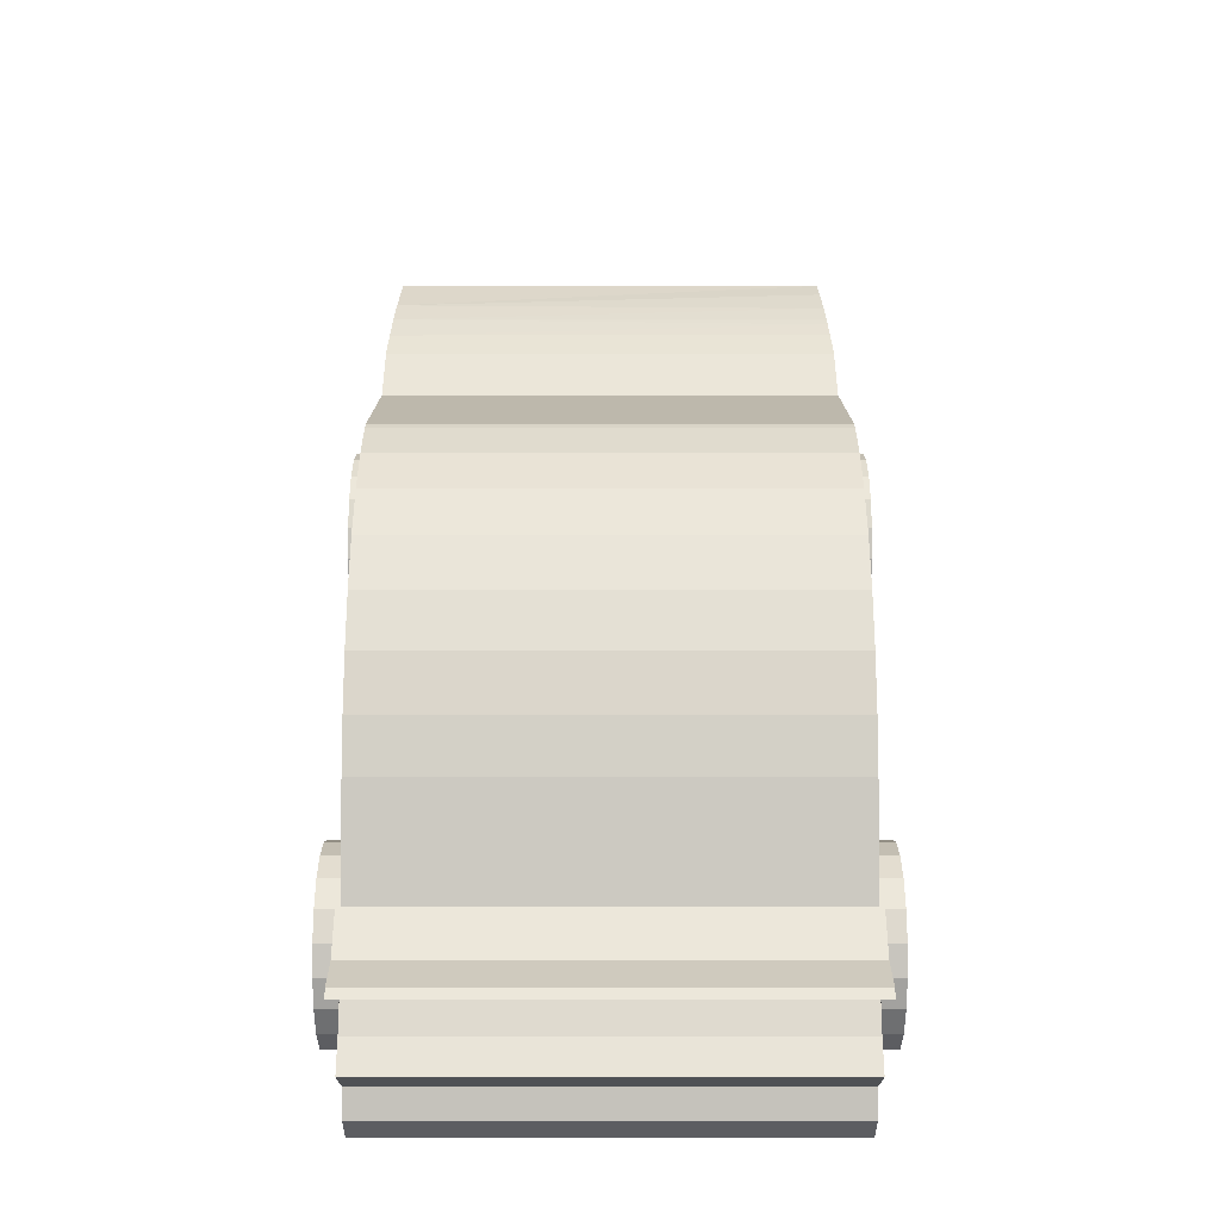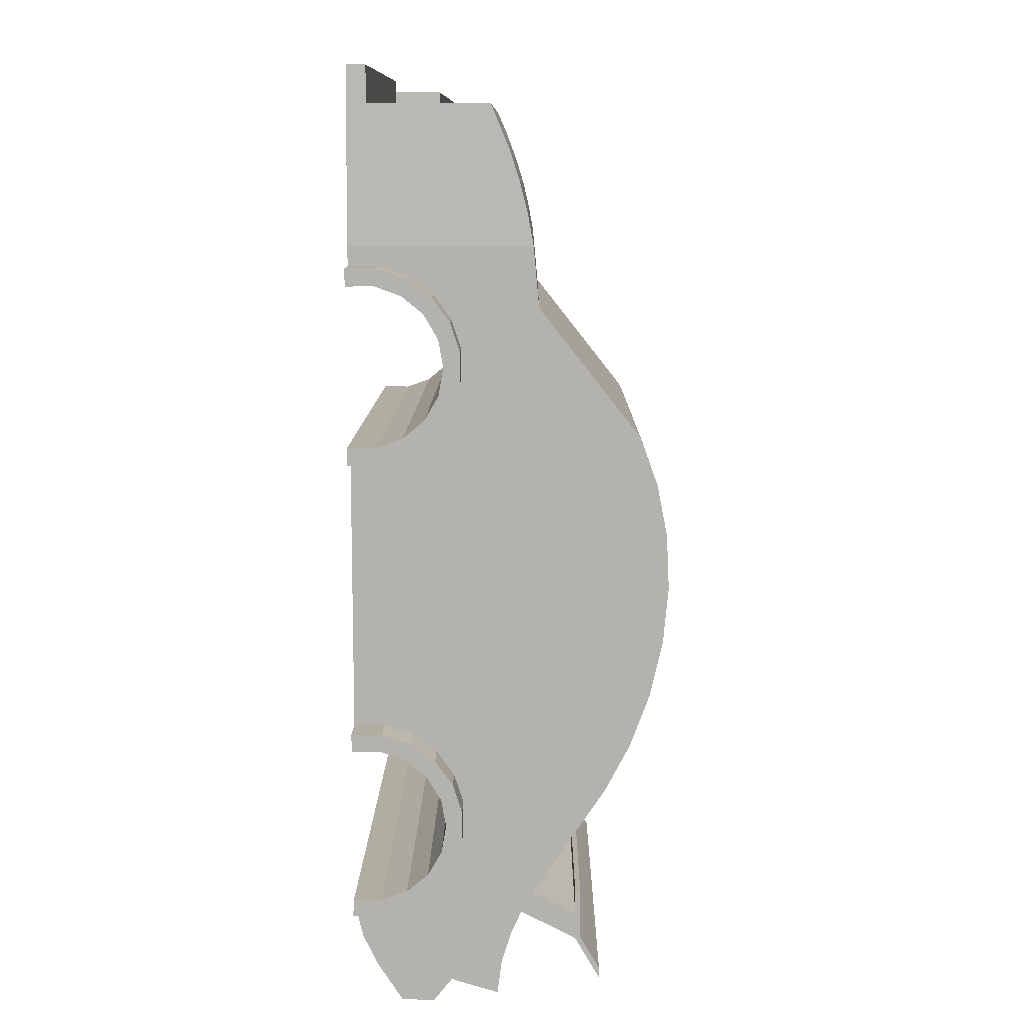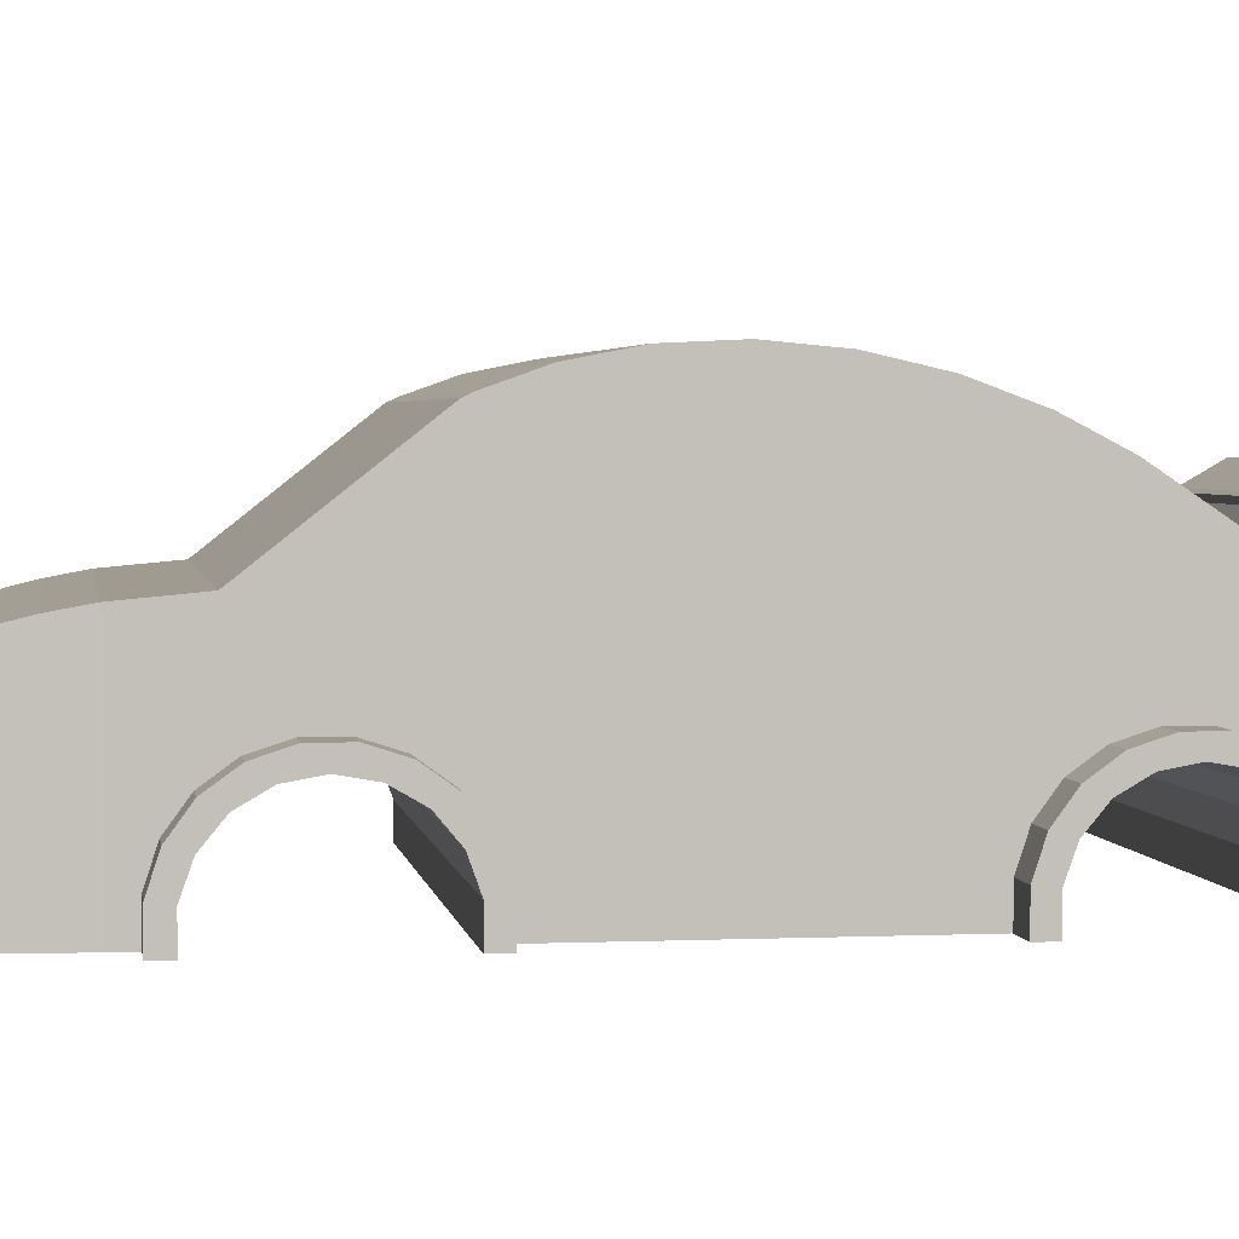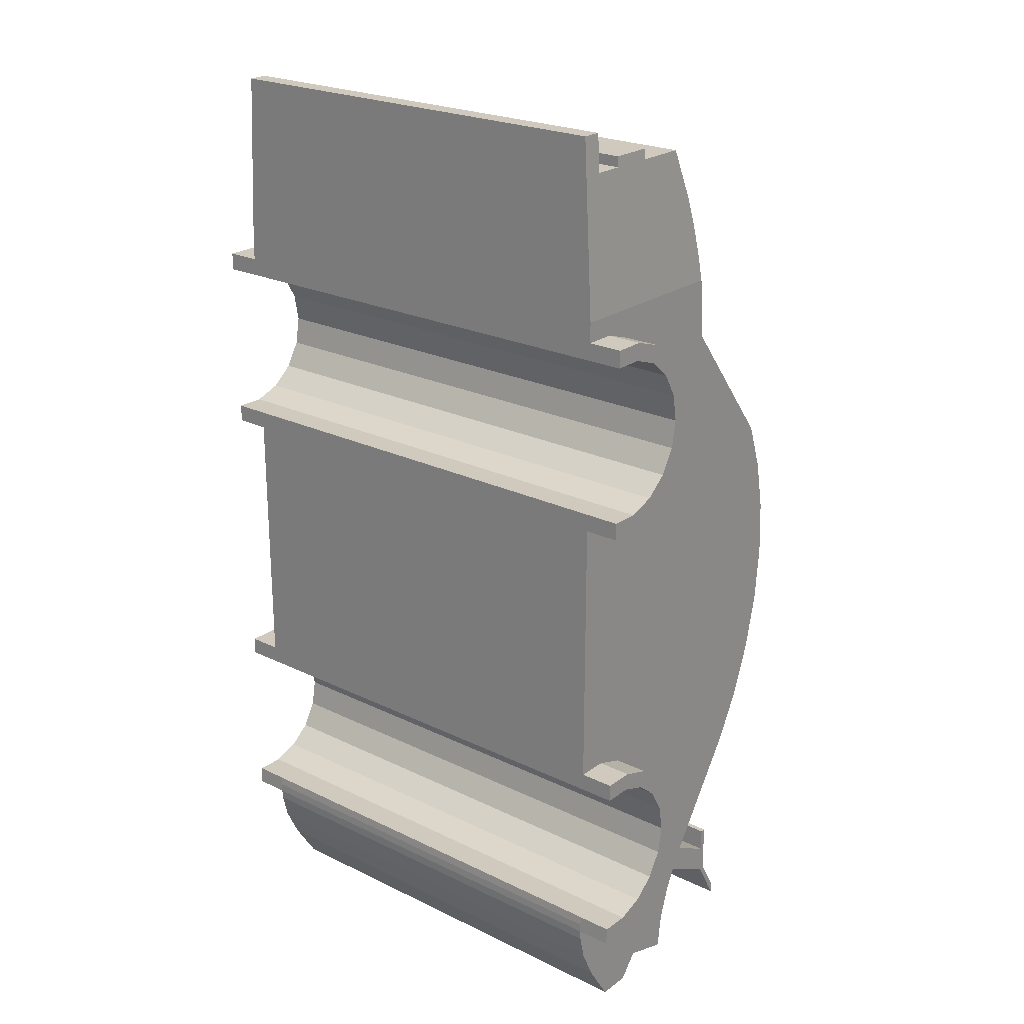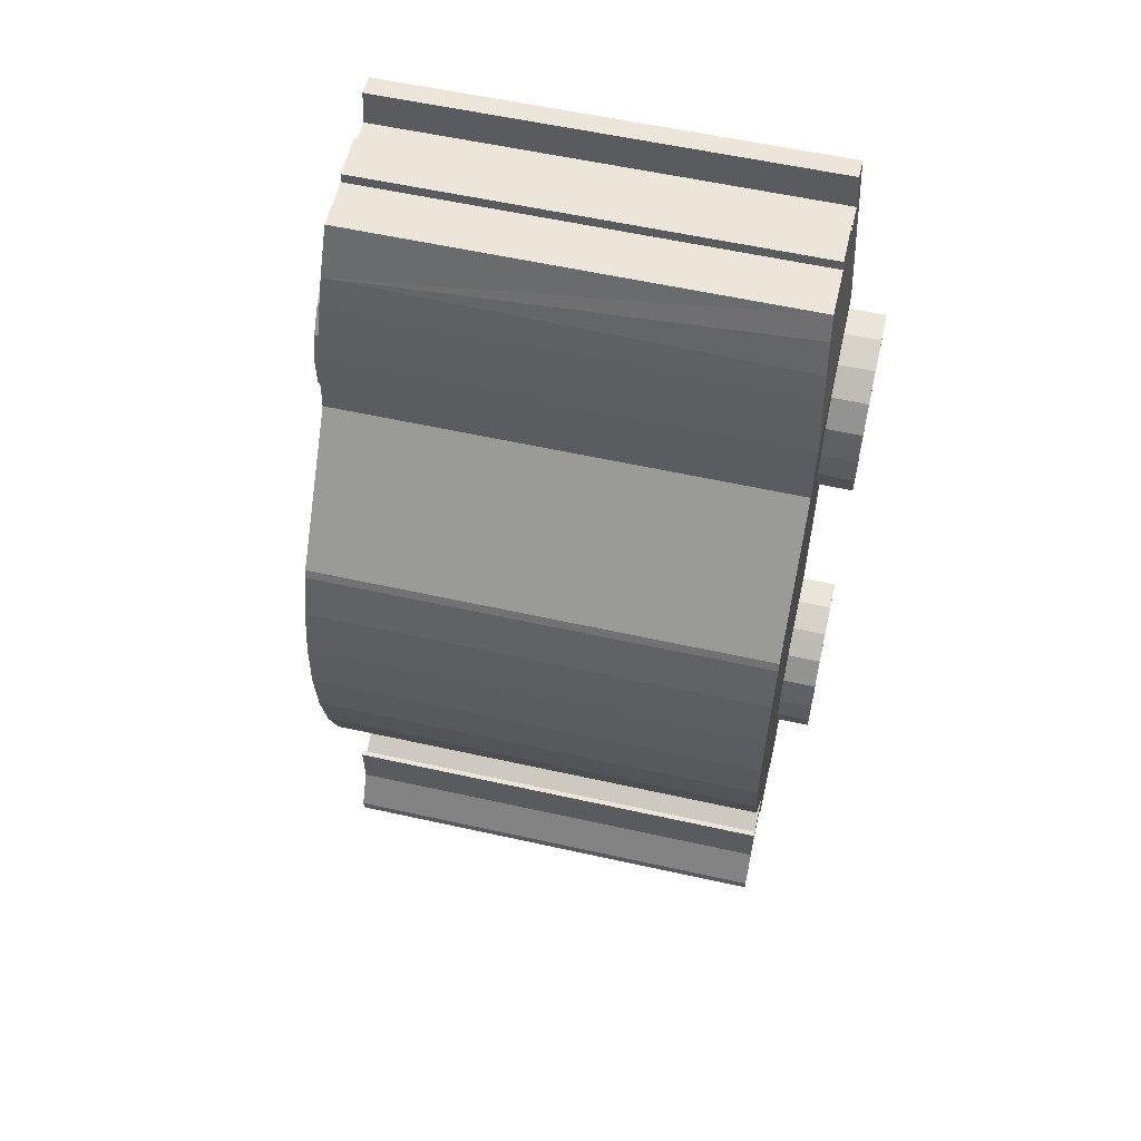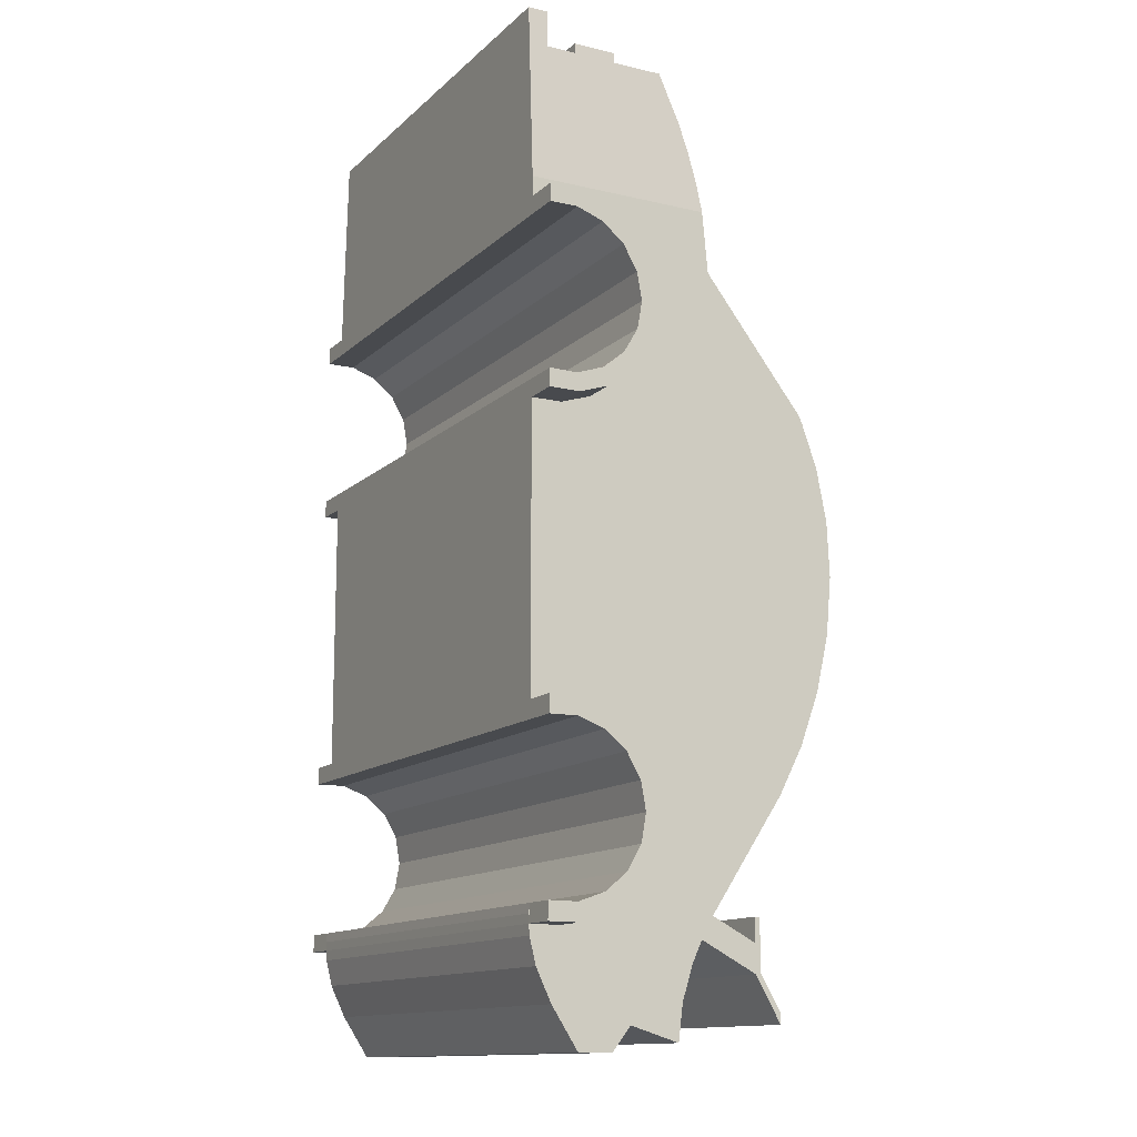
<metadata>
{"format":"obj","ext":"obj","renderer":"f3d","projection":"perspective","resolution":1024,"background":"white","views":[{"elev":-36.8,"azim":180.0,"up":"+Z"},{"elev":10.3,"azim":90.5,"up":"+Z"},{"elev":3.0,"azim":81.4,"up":"+Y"},{"elev":23.1,"azim":39.5,"up":"+Z"},{"elev":57.6,"azim":-167.0,"up":"+Z"},{"elev":-13.2,"azim":61.7,"up":"+Z"}]}
</metadata>
<code>
o obj1
v 3556 1702 873.5
v 3556 1663 873.5
v 3556 1663 703.6
v 3556 723.7 167.8
v 3556 1074 62.21
v 3556 1106 315.5
v 3556 1848 184.2
v 3556 1848 260.4
v 3556 1663 503.8
v 3556 1702 514
v 3556 348.7 0
v 3556 590 0
v 3556 160.3 289.8
v 3556 51.79 517.2
v 3556 439.9 5513
v 3556 1339 5727
v 3556 229.3 5582
v 3556 7.638 5727
v 3556 7.638 5583
v 3556 1182 555.6
v 3556 1255 713.3
v 3556 1342 868.7
v 3556 747.2 1152
v 3556 615.8 972.2
v 3556 435.4 842.2
v 3556 223.7 774.2
v 3556 7.008 702.4
v 3556 1.317 775
v 3556 619 5382
v 3556 749 5202
v 3556 1379 5285
v 3556 817.3 4991
v 3556 2110 4359
v 3556 750.1 1797
v 3556 2206 2410
v 3556 620.3 1977
v 3556 2299 2814
v 3556 816.8 1363
v 3556 1599 1255
v 3556 817.8 1585
v 3556 1884 1681
v 3556 2063 2023
v 3556 7.638 4179
v 3556 7.638 2180
v 3556 229.3 4179
v 3556 230 2179
v 3556 817.3 4770
v 3556 749 4559
v 3556 619 4379
v 3556 2338 3225
v 3556 2319 3622
v 3556 441.1 2109
v 3556 2246 3995
v 3556 2136 4302
v 3556 439.9 4249
v 3556 7.638 902.8
v 3556 1.846 837.9
v 307.7 1034 6728
v 3502 1034 6728
v 3521 1176 6380
v 3532 1243 6169
v 286.5 1192 6333
v 298.7 1108 6560
v 3544 1297 5953
v 274 1262 6101
v 277.7 1243 6169
v 254 1379 5285
v 254 1339 5727
v 3556 1337 5735
v 254.4 1337 5735
v 266.7 1294 5965
v 307.7 672.4 6728
v 3502 672.4 6728
v 311.7 672.4 6802
v 3498 672.4 6802
v 311.7 359.8 6802
v 3498 359.8 6802
v 307.7 359.8 6728
v 3502 359.8 6728
v 307.7 148.4 6728
v 3502 148.4 6728
v 322 148.4 6995
v 3488 148.4 6995
v 322 7.638 6995
v 3488 7.638 6995
v 254 7.638 5583
v 0 7.638 5583
v 0 7.638 5455
v 3810 7.638 5455
v 3810 7.638 5583
v 254 7.638 5727
v 254 1074 62.21
v 254 1106 315.5
v 254 1182 555.6
v 254 1255 713.3
v 254 1663 503.8
v 254 1848 184.2
v 254 1848 260.4
v 254 1702 514
v 254 1702 873.5
v 254 1663 873.5
v 254 1663 703.6
v 254 1342 868.7
v 254 1599 1255
v 254 1884 1681
v 254 2063 2023
v 254 2206 2410
v 254 2299 2814
v 254 2338 3225
v 254 2319 3622
v 254 2246 3995
v 254 2136 4302
v 254 2110 4359
v 3810 211.7 5457
v 0 211.7 5457
v 3810 403.9 5388
v 0 403.9 5388
v 3810 560.9 5258
v 0 560.9 5258
v 3810 663.4 5081
v 0 663.4 5081
v 3810 699.1 4880
v 0 699.1 4880
v 3810 663.4 4680
v 0 663.4 4680
v 3810 560.9 4503
v 0 560.9 4503
v 3810 403.9 4373
v 0 403.9 4373
v 3810 211.7 4304
v 0 211.7 4304
v 3810 7.638 4306
v 0 7.638 4306
v 3810 7.638 4179
v 0 7.638 2051
v 3810 7.638 2051
v 3810 7.638 2180
v 0 7.638 4179
v 254 7.638 4179
v 0 7.638 2180
v 254 7.638 2180
v 3810 7.638 902.8
v 3810 211.7 900.9
v 254 7.638 902.8
v 0 7.638 902.8
v 0 211.7 900.9
v 0 403.9 969.4
v 3810 403.9 969.4
v 0 560.9 1100
v 3810 560.9 1100
v 0 663.4 1276
v 3810 663.4 1276
v 0 699.1 1477
v 3810 699.1 1477
v 0 663.4 1678
v 3810 663.4 1678
v 0 560.9 1854
v 3810 560.9 1854
v 0 403.9 1985
v 3810 403.9 1985
v 0 211.7 2053
v 3810 211.7 2053
v 254 1.846 837.9
v 254 1.317 775
v 254 7.008 702.4
v 254 51.79 517.2
v 254 160.3 289.8
v 254 348.7 0
v 254 590 0
v 254 723.7 167.8
v 3810 229.3 4179
v 3810 439.9 4249
v 3810 619 4379
v 3810 749 4559
v 3810 817.3 4770
v 3810 817.3 4991
v 3810 749 5202
v 3810 619 5382
v 3810 439.9 5513
v 3810 229.3 5582
v 3810 1.317 775
v 3810 223.7 774.2
v 3810 435.4 842.2
v 3810 615.8 972.2
v 3810 747.2 1152
v 3810 816.8 1363
v 3810 817.8 1585
v 3810 750.1 1797
v 3810 620.3 1977
v 3810 441.1 2109
v 3810 230 2179
v 254 619 5382
v 254 439.9 5513
v 254 229.3 5582
v 254 230 2179
v 254 229.3 4179
v 254 223.7 774.2
v 254 435.4 842.2
v 254 620.3 1977
v 254 750.1 1797
v 254 619 4379
v 254 749 4559
v 254 817.3 4770
v 254 817.3 4991
v 254 749 5202
v 254 441.1 2109
v 254 439.9 4249
v 254 615.8 972.2
v 254 747.2 1152
v 254 816.8 1363
v 254 817.8 1585
v 0 229.3 5582
v 0 439.9 5513
v 0 619 5382
v 0 749 5202
v 0 817.3 4991
v 0 817.3 4770
v 0 749 4559
v 0 619 4379
v 0 439.9 4249
v 0 229.3 4179
v 0 230 2179
v 0 441.1 2109
v 0 620.3 1977
v 0 750.1 1797
v 0 817.8 1585
v 0 816.8 1363
v 0 747.2 1152
v 0 615.8 972.2
v 0 435.4 842.2
v 0 223.7 774.2
v 0 1.317 775
f 1 2 3
f 4 5 6
f 7 8 9
f 9 8 10
f 11 12 13
f 13 12 4
f 13 4 14
f 14 4 6
f 15 16 17
f 17 16 18
f 17 18 19
f 6 20 14
f 14 20 21
f 14 21 22
f 22 21 9
f 22 9 3
f 3 9 10
f 3 10 1
f 23 24 22
f 22 24 25
f 22 25 14
f 14 25 26
f 14 26 27
f 27 26 28
f 15 29 16
f 16 29 30
f 16 30 31
f 31 30 32
f 31 32 33
f 34 35 36
f 36 35 37
f 23 22 38
f 38 22 39
f 38 39 40
f 40 39 41
f 40 41 34
f 34 41 42
f 34 42 35
f 43 44 45
f 45 44 46
f 32 47 33
f 33 47 48
f 33 48 49
f 37 50 36
f 36 50 51
f 36 51 52
f 52 51 53
f 52 53 54
f 54 33 52
f 52 33 49
f 52 49 46
f 46 49 55
f 46 55 45
f 56 57 28
f 58 59 60
f 61 62 60
f 60 62 63
f 60 63 58
f 64 65 61
f 61 65 66
f 61 66 62
f 31 67 16
f 16 67 68
f 16 68 69
f 69 68 70
f 69 70 64
f 64 70 71
f 64 71 65
f 58 72 59
f 59 72 73
f 72 74 73
f 73 74 75
f 74 76 75
f 75 76 77
f 76 78 77
f 77 78 79
f 78 80 79
f 79 80 81
f 80 82 81
f 81 82 83
f 82 84 83
f 83 84 85
f 86 87 88
f 89 90 19
f 85 84 18
f 18 84 91
f 18 91 19
f 19 91 86
f 19 86 89
f 89 86 88
f 5 92 93
f 5 93 6
f 6 93 94
f 6 94 20
f 20 94 95
f 20 95 21
f 96 9 95
f 95 9 21
f 97 7 96
f 96 7 9
f 98 8 97
f 97 8 7
f 99 10 98
f 98 10 8
f 100 1 99
f 99 1 10
f 101 2 100
f 100 2 1
f 102 3 101
f 101 3 2
f 103 22 102
f 102 22 3
f 22 103 104
f 22 104 39
f 39 104 105
f 39 105 41
f 41 105 106
f 41 106 42
f 42 106 107
f 42 107 35
f 35 107 108
f 35 108 37
f 37 108 109
f 37 109 50
f 50 109 110
f 50 110 51
f 51 110 111
f 51 111 53
f 53 111 112
f 53 112 54
f 54 112 113
f 54 113 33
f 67 31 113
f 113 31 33
f 89 88 114
f 114 88 115
f 114 115 116
f 116 115 117
f 116 117 118
f 118 117 119
f 118 119 120
f 120 119 121
f 120 121 122
f 122 121 123
f 122 123 124
f 124 123 125
f 124 125 126
f 126 125 127
f 126 127 128
f 128 127 129
f 128 129 130
f 130 129 131
f 130 131 132
f 132 131 133
f 43 134 132
f 135 136 44
f 44 136 137
f 133 138 139
f 140 135 141
f 141 135 44
f 141 44 139
f 139 44 43
f 139 43 133
f 133 43 132
f 56 142 143
f 56 143 144
f 145 144 146
f 146 144 143
f 146 143 147
f 147 143 148
f 147 148 149
f 149 148 150
f 149 150 151
f 151 150 152
f 151 152 153
f 153 152 154
f 153 154 155
f 155 154 156
f 155 156 157
f 157 156 158
f 157 158 159
f 159 158 160
f 159 160 161
f 161 160 162
f 161 162 135
f 135 162 136
f 56 144 57
f 57 144 163
f 57 163 28
f 28 163 164
f 28 164 27
f 164 165 27
f 27 165 166
f 27 166 14
f 14 166 167
f 14 167 13
f 13 167 168
f 13 168 11
f 169 12 168
f 168 12 11
f 170 4 169
f 169 4 12
f 92 5 170
f 170 5 4
f 16 69 18
f 18 69 64
f 83 85 81
f 81 85 18
f 81 18 79
f 79 18 73
f 79 73 77
f 77 73 75
f 59 73 60
f 60 73 18
f 60 18 61
f 61 18 64
f 134 43 45
f 134 45 171
f 171 45 55
f 171 55 172
f 172 55 49
f 172 49 173
f 173 49 48
f 173 48 174
f 174 48 47
f 174 47 175
f 175 47 32
f 175 32 176
f 176 32 30
f 176 30 177
f 177 30 29
f 177 29 178
f 178 29 15
f 178 15 179
f 179 15 17
f 179 17 180
f 180 17 19
f 180 19 90
f 132 134 130
f 130 134 171
f 130 171 128
f 128 171 172
f 128 172 126
f 126 172 173
f 126 173 124
f 124 173 174
f 124 174 122
f 90 89 180
f 180 89 114
f 180 114 179
f 179 114 116
f 179 116 178
f 178 116 118
f 178 118 177
f 177 118 120
f 177 120 176
f 176 120 122
f 176 122 175
f 175 122 174
f 181 28 26
f 181 26 182
f 182 26 25
f 182 25 183
f 183 25 24
f 183 24 184
f 184 24 23
f 184 23 185
f 185 23 38
f 185 38 186
f 186 38 40
f 186 40 187
f 187 40 34
f 187 34 188
f 188 34 36
f 188 36 189
f 189 36 52
f 189 52 190
f 190 52 46
f 190 46 191
f 191 46 44
f 191 44 137
f 181 142 28
f 28 142 56
f 154 187 156
f 156 187 188
f 156 188 158
f 158 188 189
f 158 189 160
f 160 189 190
f 160 190 162
f 162 190 191
f 162 191 136
f 136 191 137
f 142 181 143
f 143 181 182
f 143 182 148
f 148 182 183
f 148 183 150
f 150 183 184
f 150 184 152
f 152 184 185
f 152 185 154
f 154 185 186
f 154 186 187
f 101 100 102
f 102 100 99
f 170 169 168
f 98 97 99
f 99 97 96
f 99 96 102
f 102 96 103
f 95 94 166
f 93 92 170
f 94 93 166
f 166 93 170
f 166 170 167
f 167 170 168
f 192 193 68
f 68 193 194
f 68 194 91
f 91 194 86
f 141 139 195
f 195 139 196
f 164 197 165
f 165 197 166
f 96 95 103
f 103 95 166
f 103 166 198
f 198 166 197
f 110 109 199
f 199 109 108
f 199 108 200
f 201 202 113
f 113 202 203
f 113 203 67
f 67 203 204
f 67 204 68
f 68 204 205
f 68 205 192
f 110 199 111
f 111 199 206
f 111 206 112
f 196 207 195
f 195 207 201
f 195 201 206
f 206 201 113
f 206 113 112
f 198 208 103
f 103 208 209
f 103 209 104
f 104 209 210
f 104 210 105
f 105 210 211
f 105 211 106
f 106 211 200
f 106 200 107
f 107 200 108
f 164 163 144
f 70 68 91
f 76 74 78
f 78 74 72
f 66 65 72
f 65 71 72
f 72 71 70
f 72 70 78
f 78 70 91
f 78 91 80
f 80 91 84
f 80 84 82
f 58 63 72
f 72 63 62
f 72 62 66
f 87 86 194
f 87 194 212
f 212 194 193
f 212 193 213
f 213 193 192
f 213 192 214
f 214 192 205
f 214 205 215
f 215 205 204
f 215 204 216
f 216 204 203
f 216 203 217
f 217 203 202
f 217 202 218
f 218 202 201
f 218 201 219
f 219 201 207
f 219 207 220
f 220 207 196
f 220 196 221
f 221 196 139
f 221 139 138
f 138 133 221
f 221 133 131
f 221 131 220
f 220 131 129
f 220 129 219
f 219 129 127
f 219 127 218
f 218 127 125
f 218 125 217
f 217 125 123
f 88 87 115
f 115 87 212
f 115 212 117
f 117 212 213
f 117 213 119
f 119 213 214
f 119 214 121
f 121 214 215
f 121 215 123
f 123 215 216
f 123 216 217
f 140 141 195
f 140 195 222
f 222 195 206
f 222 206 223
f 223 206 199
f 223 199 224
f 224 199 200
f 224 200 225
f 225 200 211
f 225 211 226
f 226 211 210
f 226 210 227
f 227 210 209
f 227 209 228
f 228 209 208
f 228 208 229
f 229 208 198
f 229 198 230
f 230 198 197
f 230 197 231
f 231 197 164
f 231 164 232
f 145 232 144
f 144 232 164
f 232 145 231
f 231 145 146
f 231 146 230
f 230 146 147
f 230 147 229
f 229 147 149
f 229 149 228
f 228 149 151
f 228 151 227
f 227 151 153
f 135 140 161
f 161 140 222
f 161 222 159
f 159 222 223
f 159 223 157
f 157 223 224
f 157 224 155
f 155 224 225
f 155 225 153
f 153 225 226
f 153 226 227

</code>
